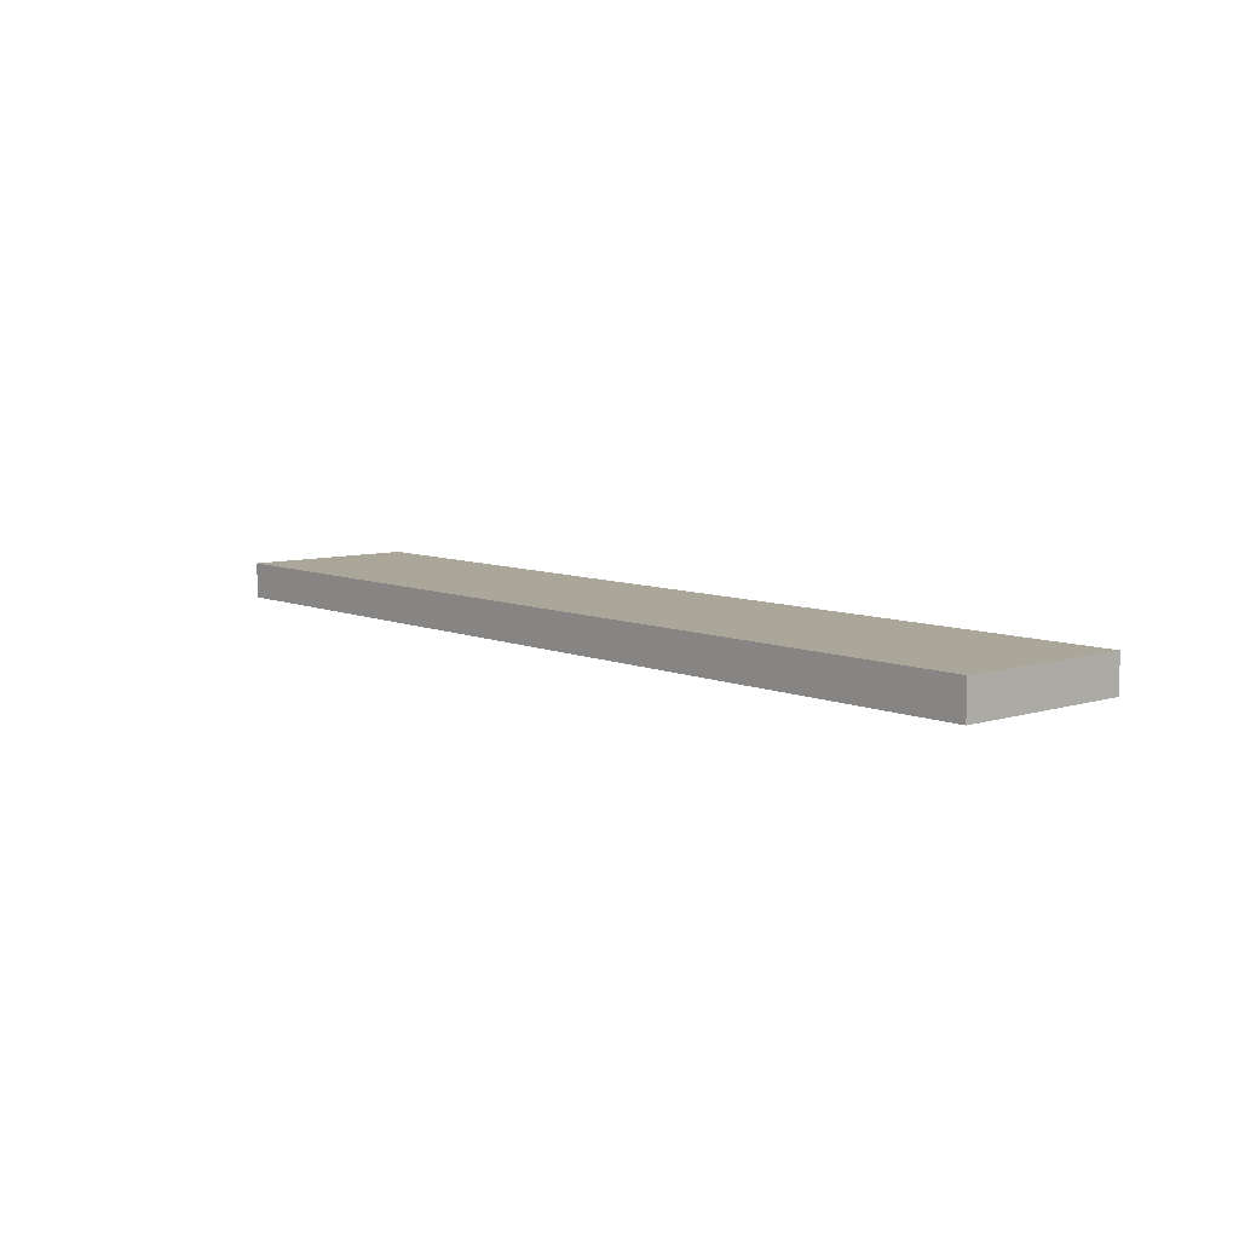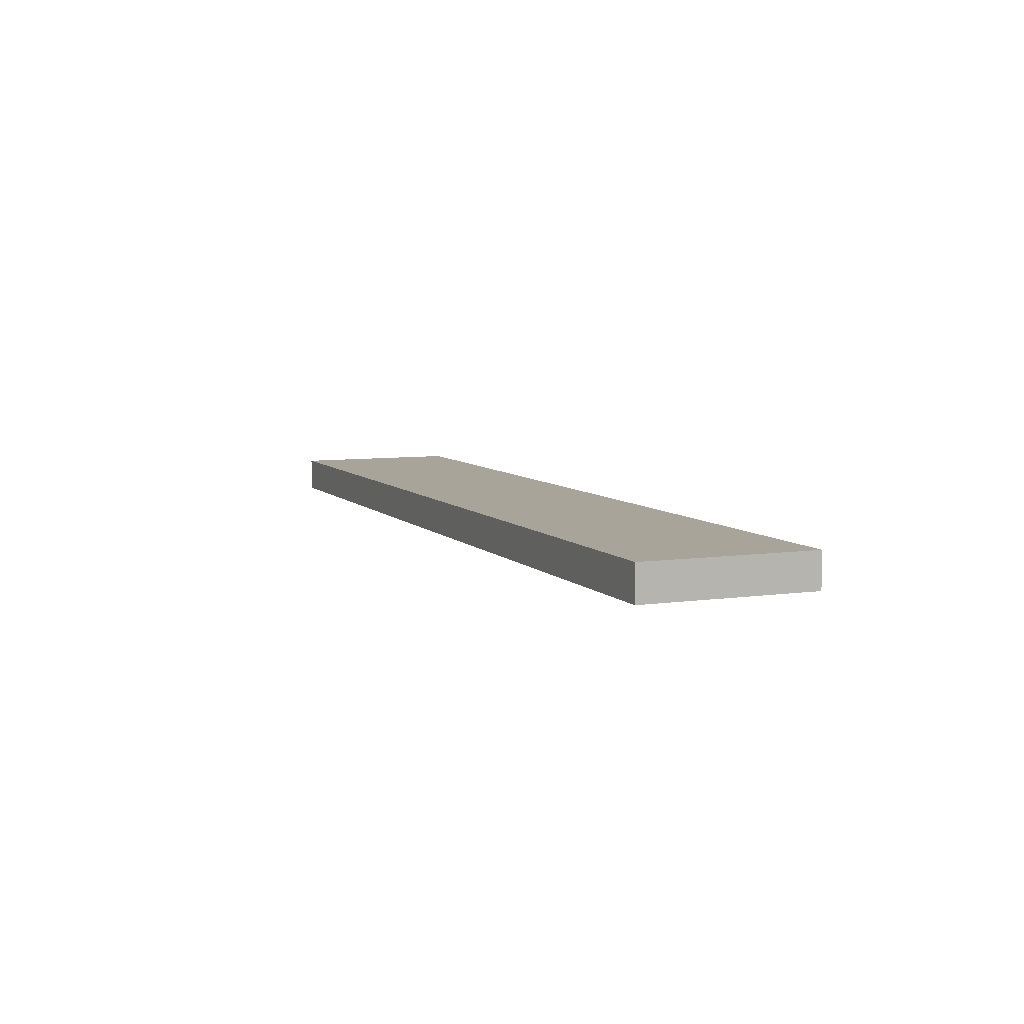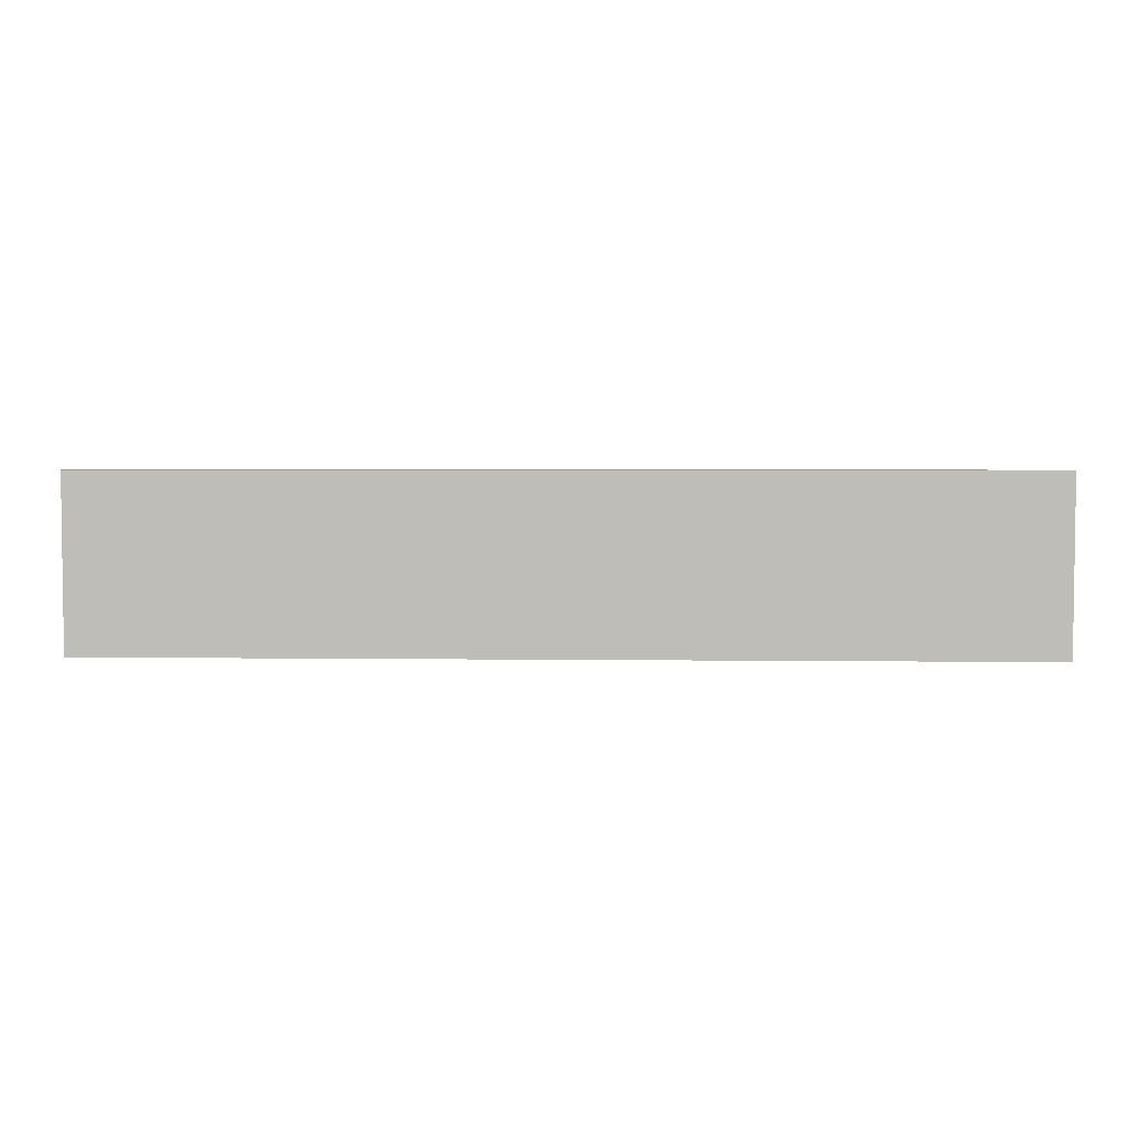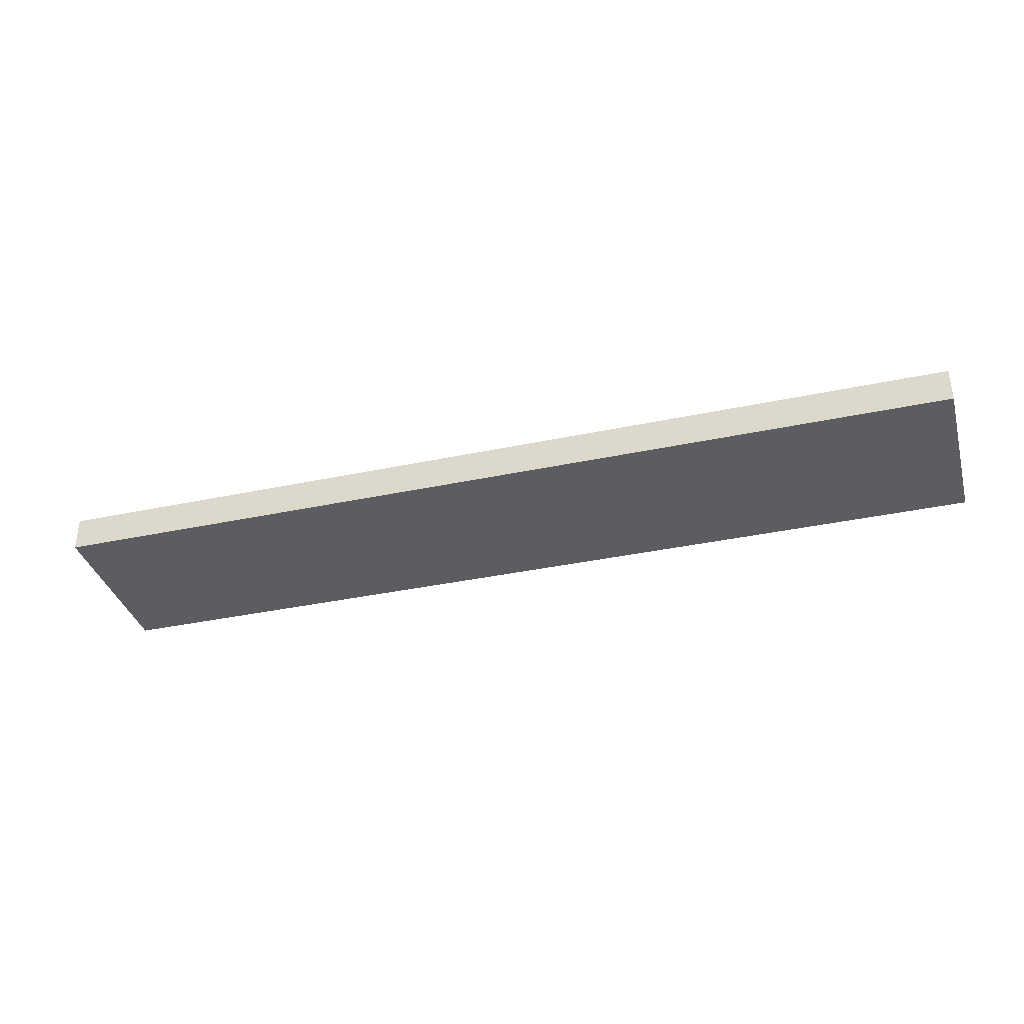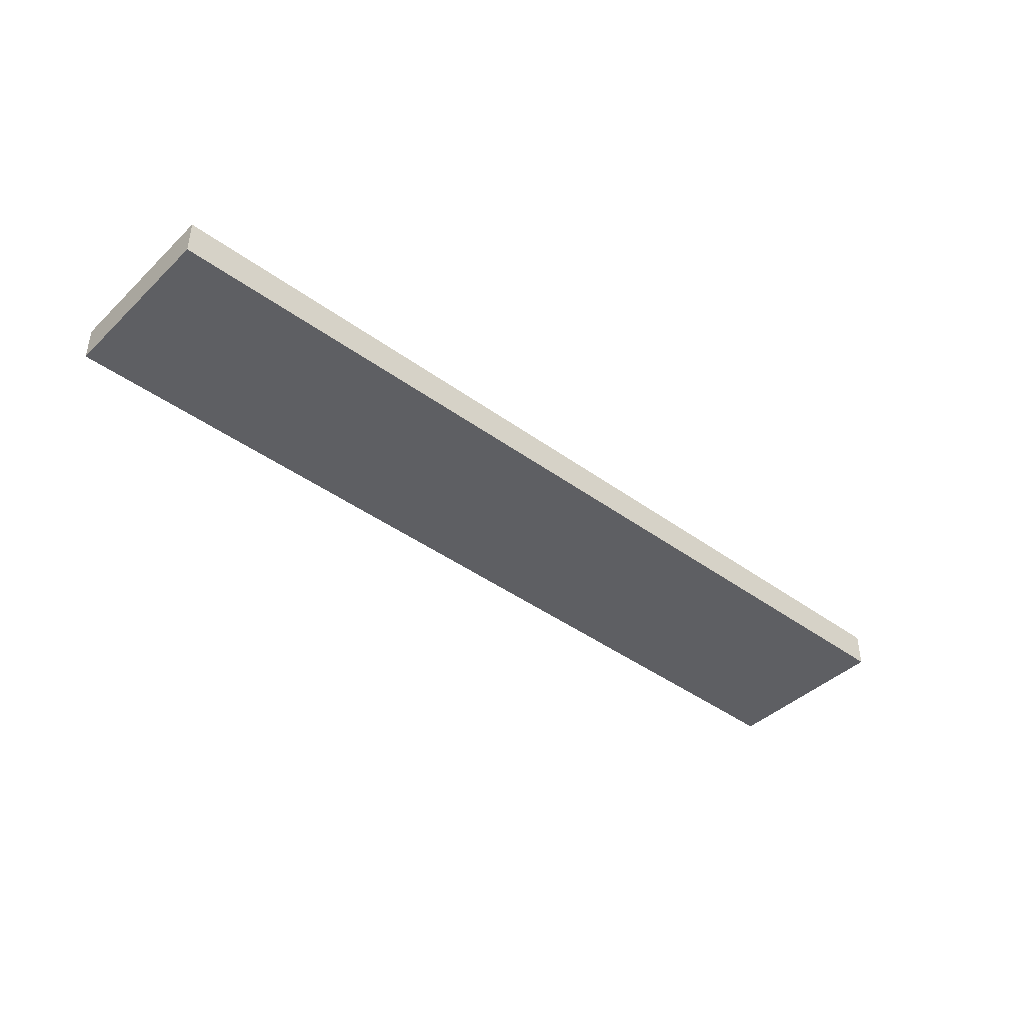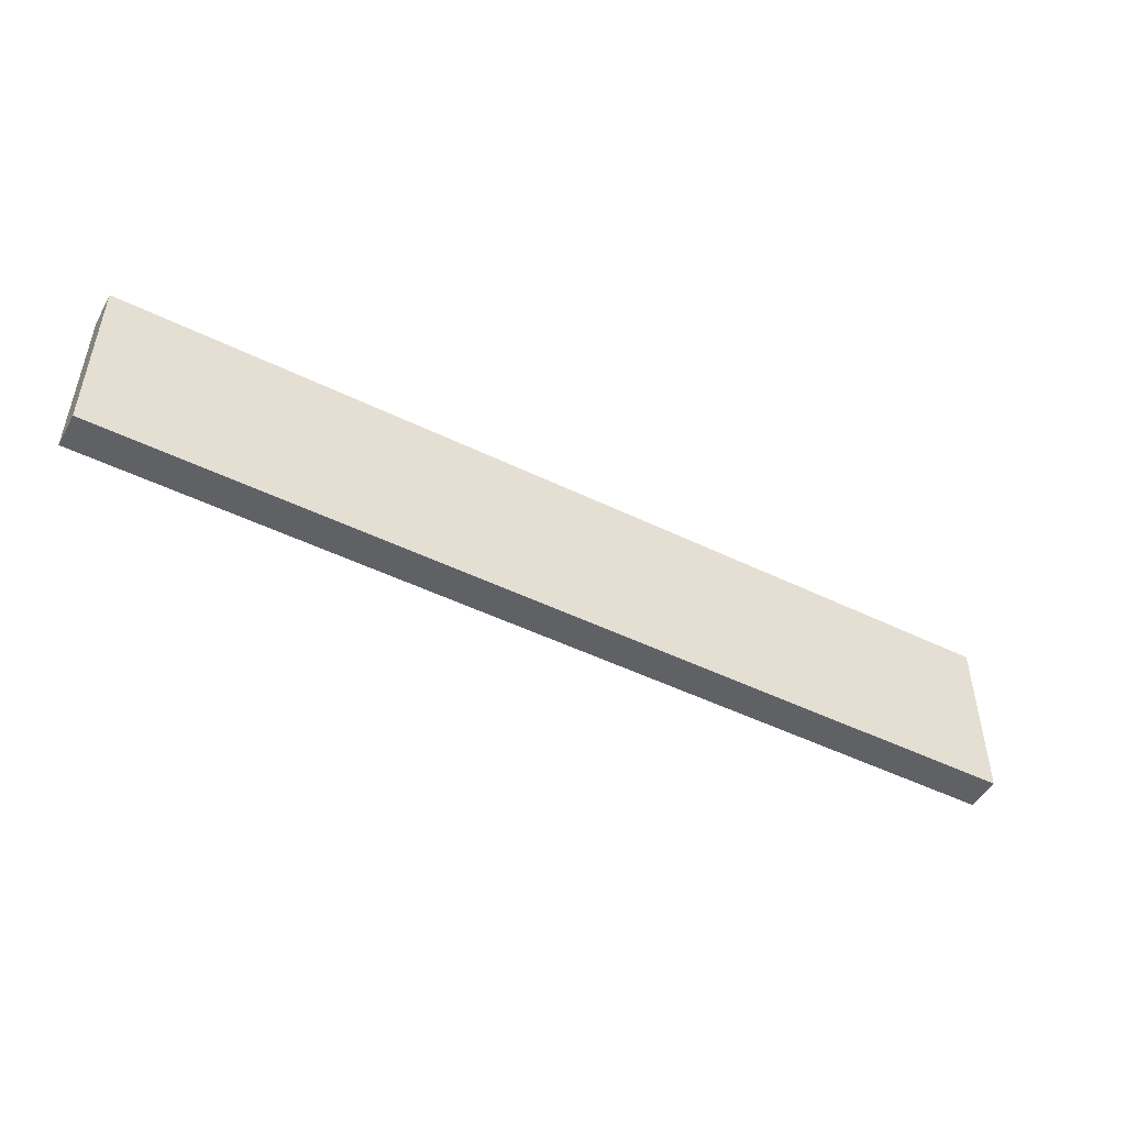
<metadata>
{"format":"obj","ext":"obj","renderer":"f3d","projection":"perspective","resolution":1024,"background":"white","views":[{"elev":7.8,"azim":-130.8,"up":"+Y"},{"elev":7.1,"azim":-112.6,"up":"+Y"},{"elev":4.2,"azim":-177.7,"up":"+Z"},{"elev":-36.1,"azim":-164.4,"up":"+Y"},{"elev":-41.8,"azim":138.6,"up":"+Y"},{"elev":-48.3,"azim":-28.7,"up":"+Z"}]}
</metadata>
<code>
o Box001.008
v -1.575 -0.05906 -0.2953
v -1.575 0.05906 -0.2953
v 1.575 0.05906 -0.2953
v 1.575 -0.05906 -0.2953
v -1.575 -0.05906 0.2953
v 1.575 -0.05906 0.2953
v 1.575 0.05906 0.2953
v -1.575 0.05906 0.2953
f 1 4 6 5
f 1 2 3 4
f 4 3 7 6
f 5 6 7 8
f 3 2 8 7
f 2 1 5 8

</code>
